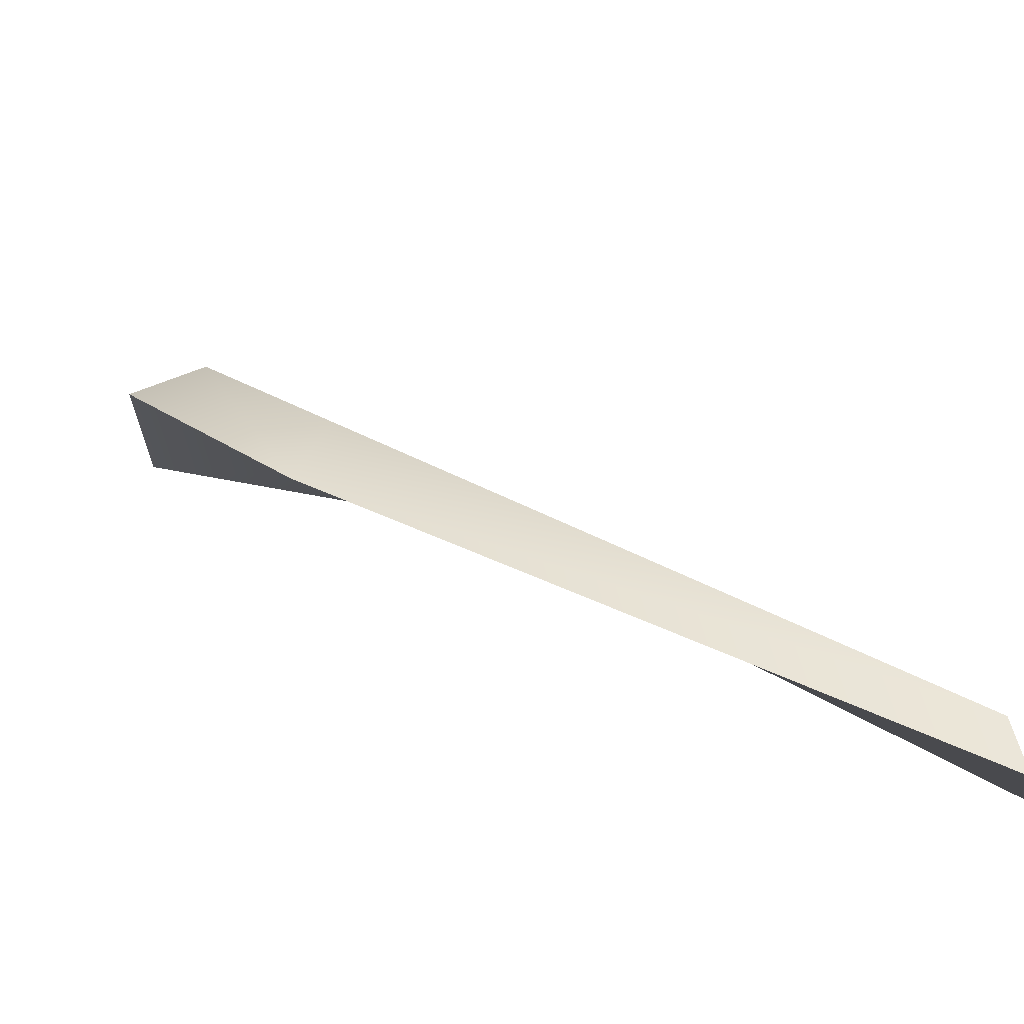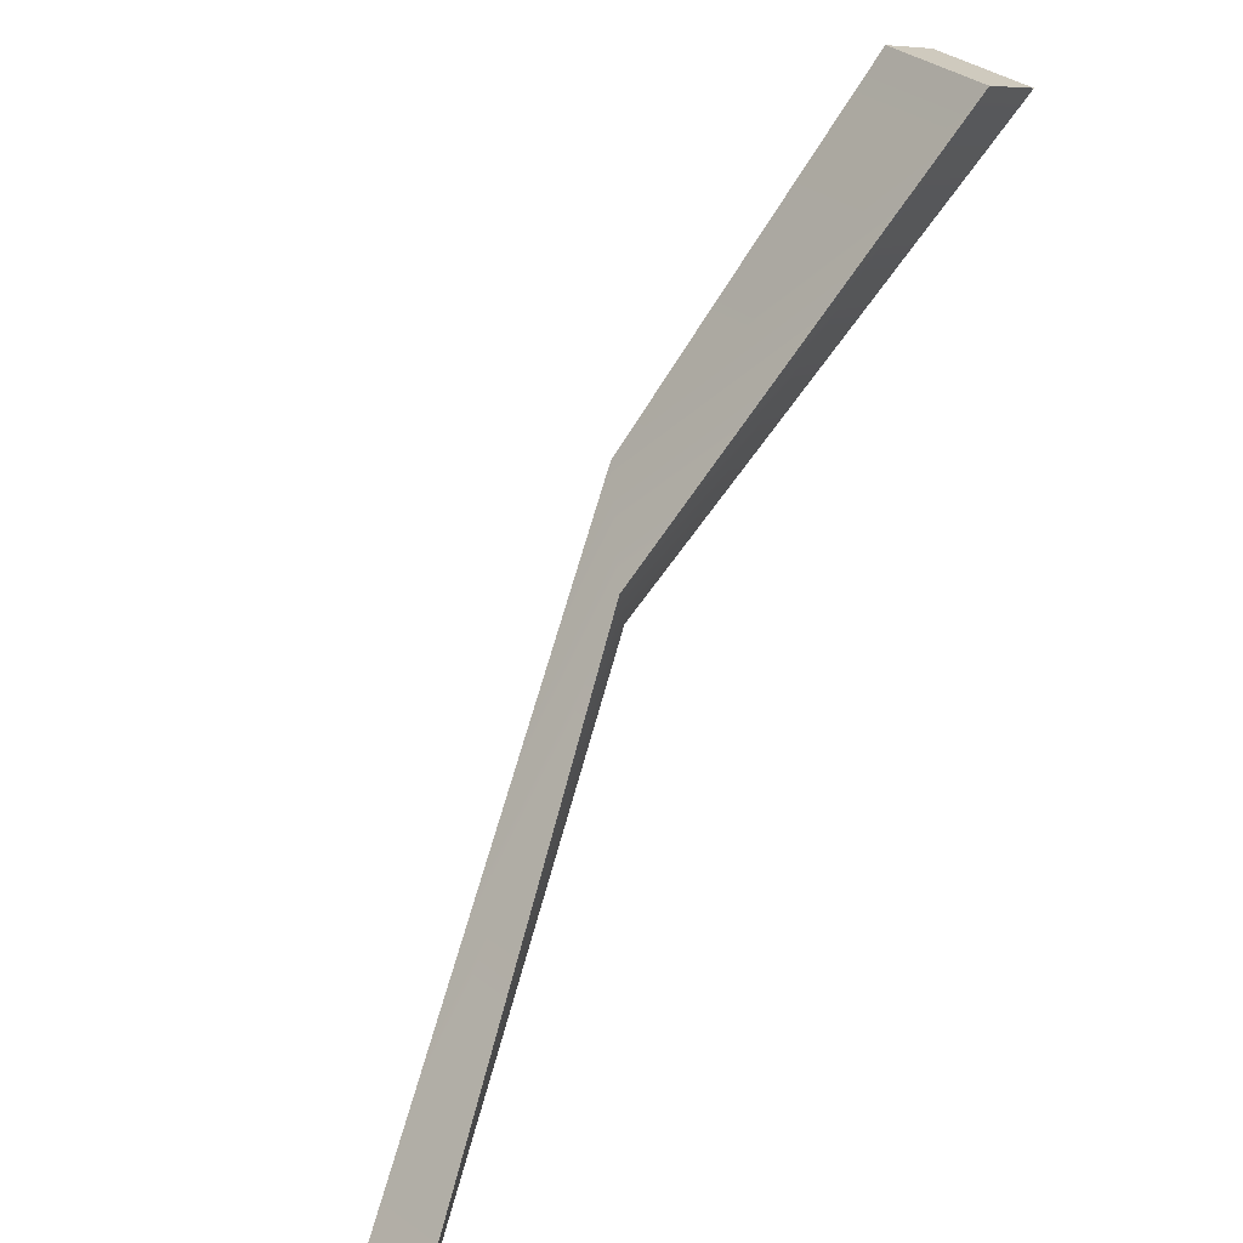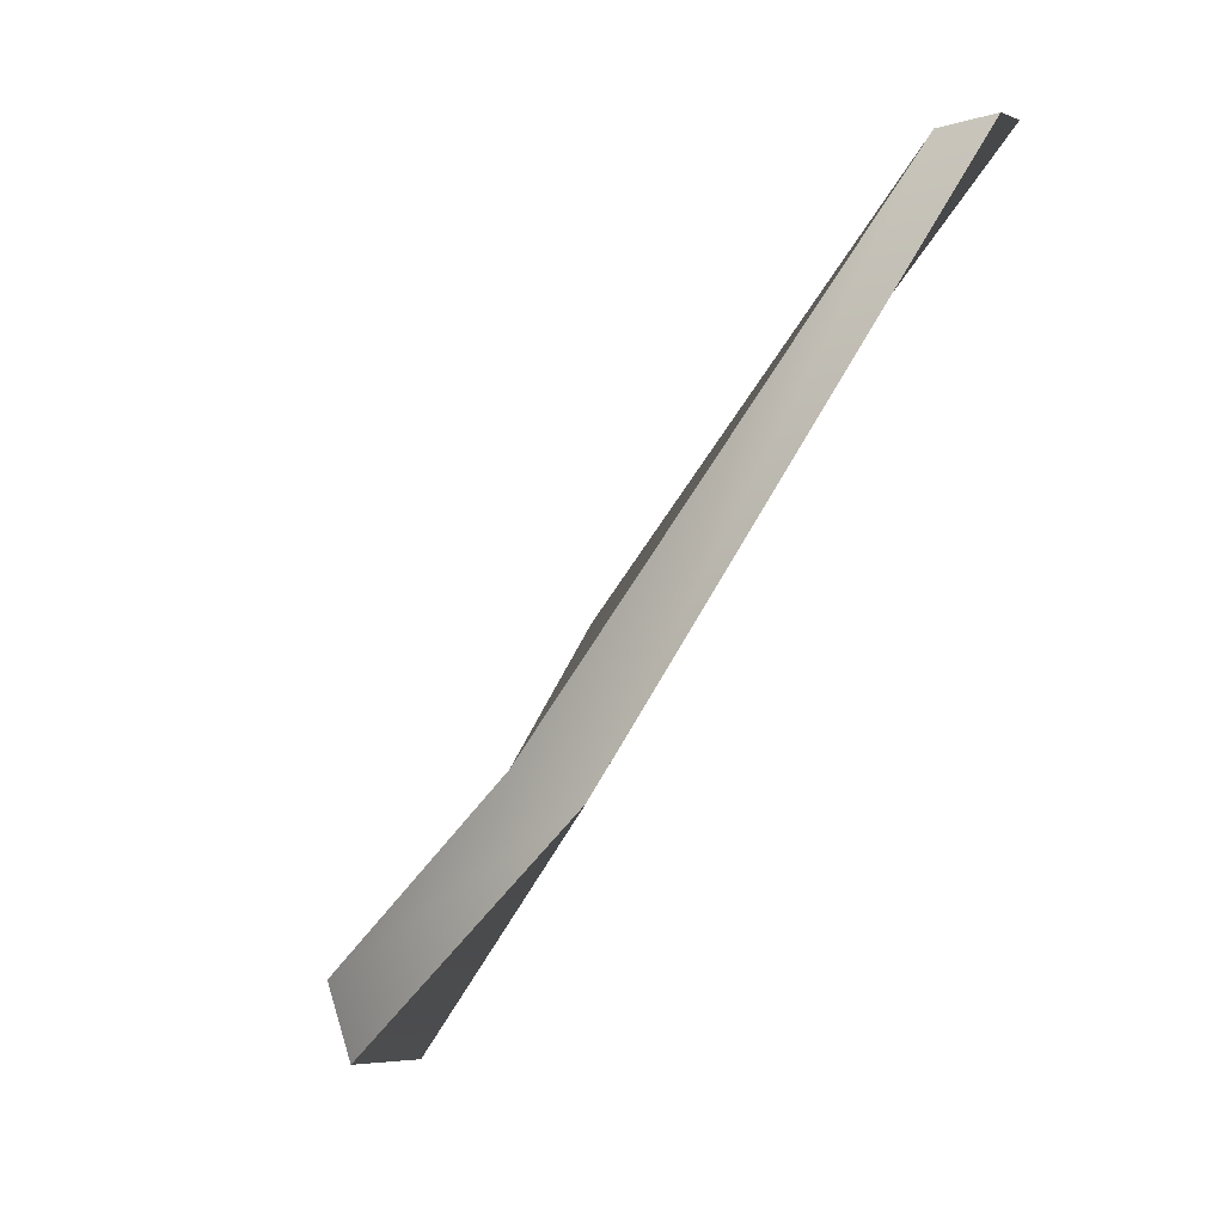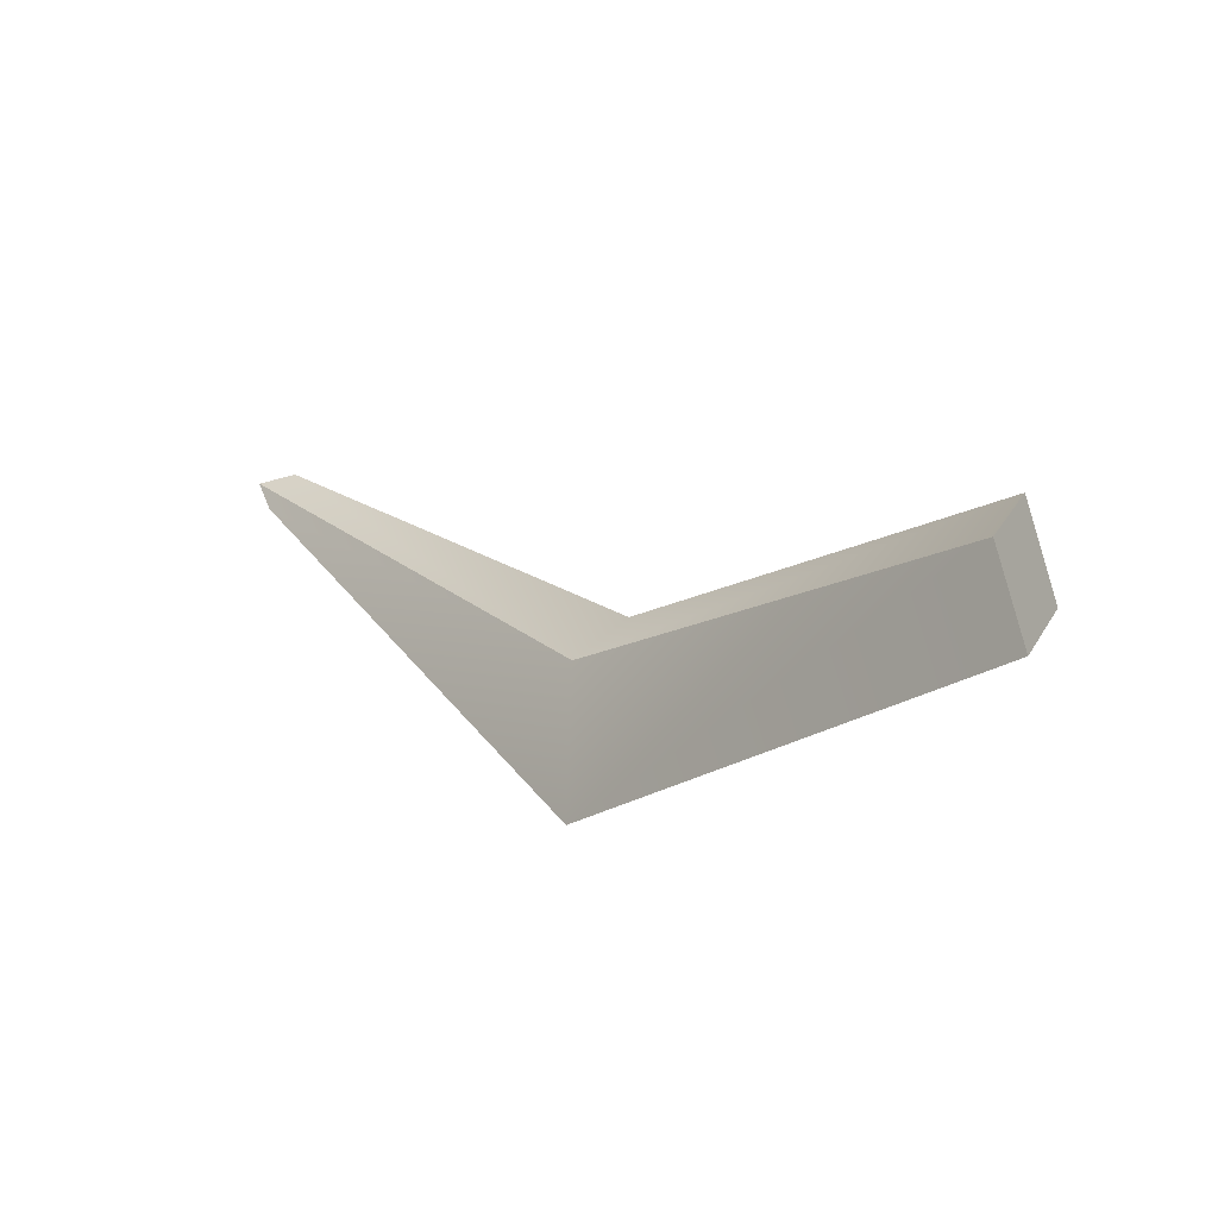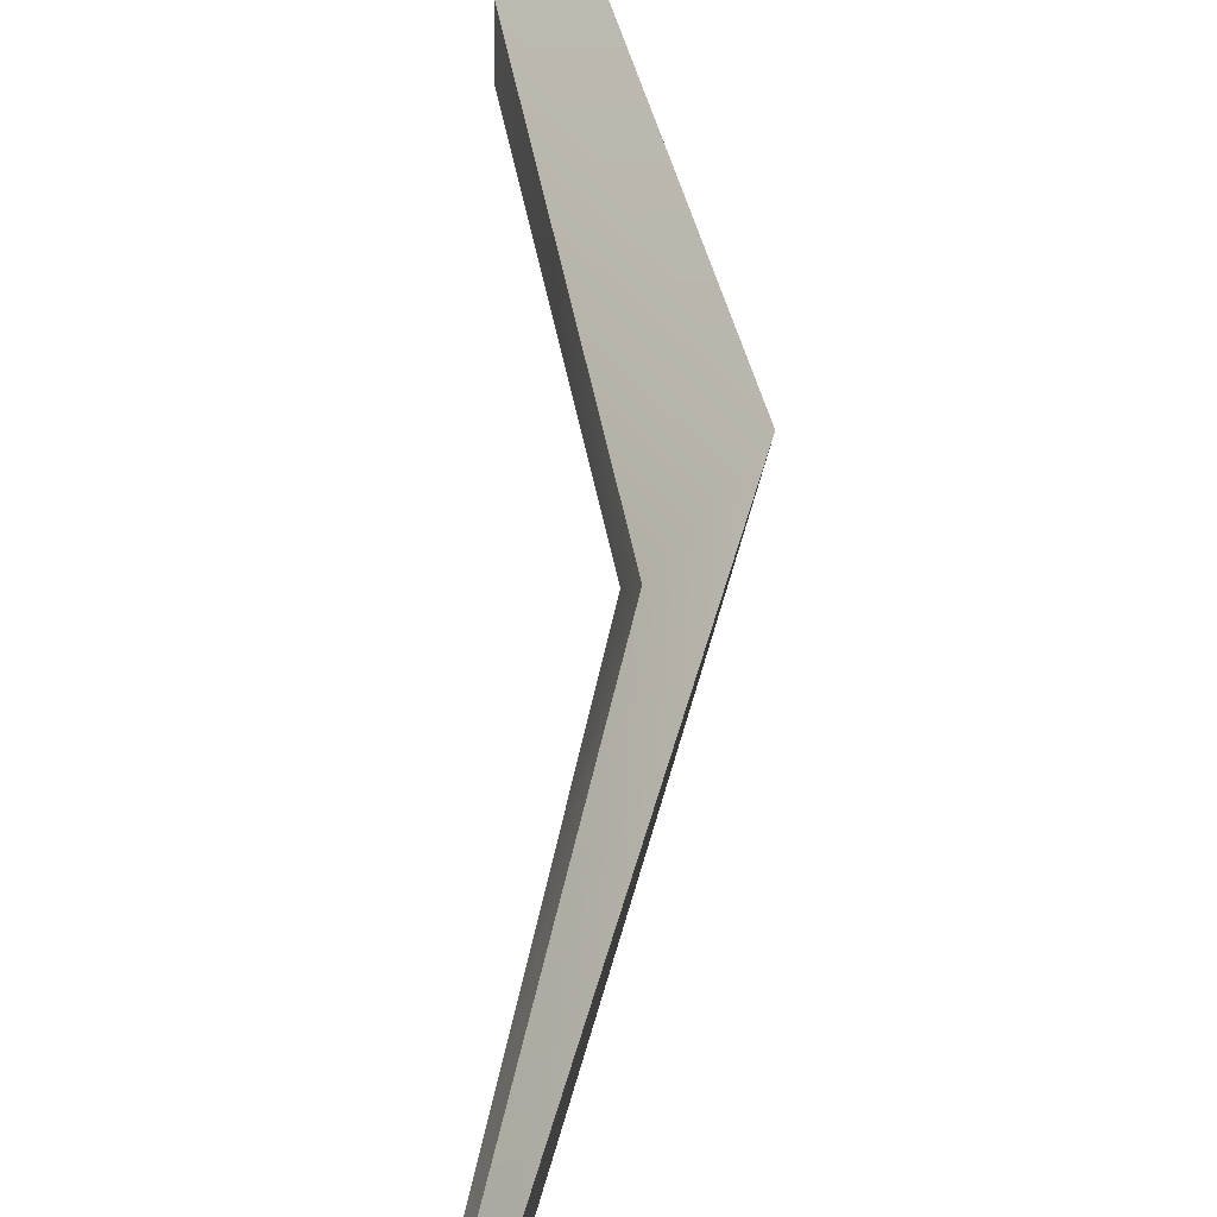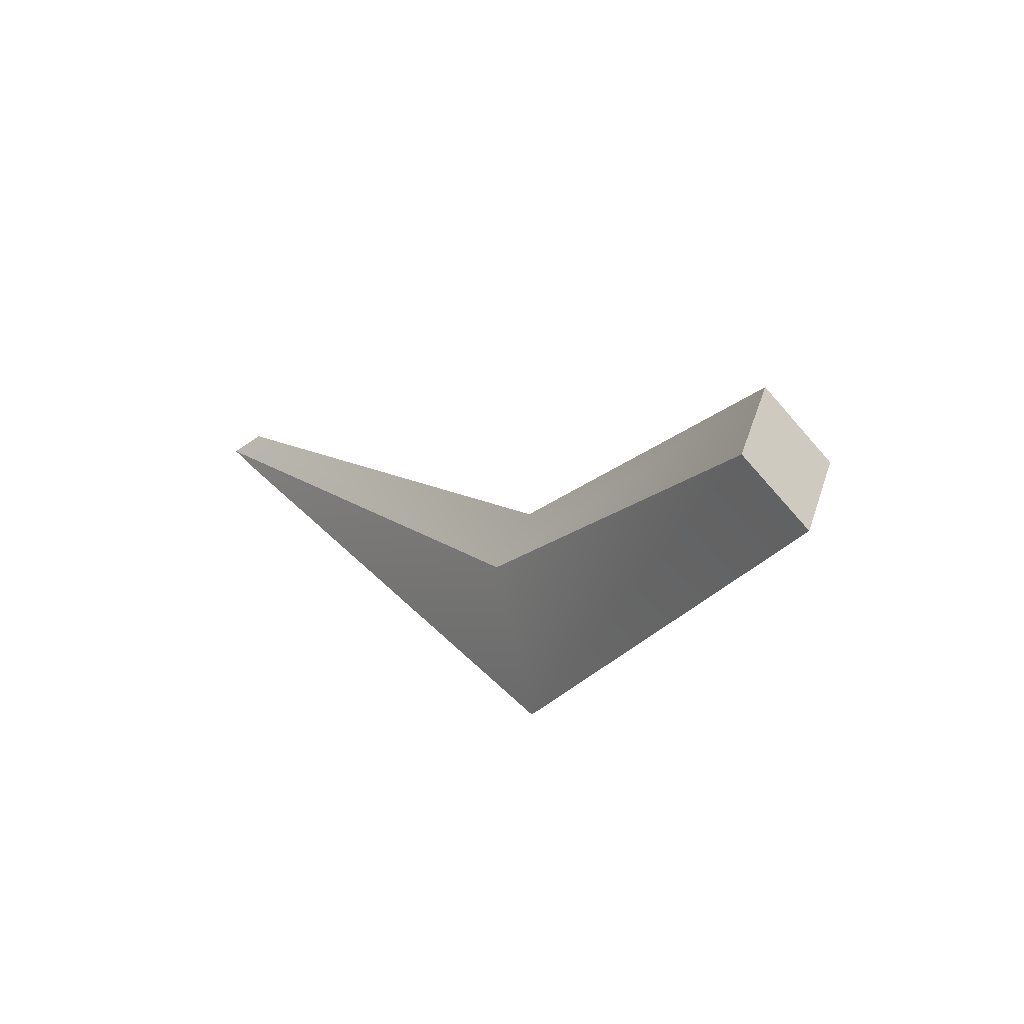
<metadata>
{"format":"obj","ext":"obj","renderer":"f3d","projection":"perspective","resolution":1024,"background":"white","views":[{"elev":-54.0,"azim":-78.9,"up":"+Y"},{"elev":39.6,"azim":37.5,"up":"+Y"},{"elev":-6.3,"azim":-51.4,"up":"+Z"},{"elev":-74.7,"azim":105.7,"up":"+Z"},{"elev":-65.4,"azim":-178.9,"up":"+Y"},{"elev":-63.6,"azim":128.1,"up":"+Z"}]}
</metadata>
<code>
g parts_col_87
v -0.09789 4.247 -5.613
v 1.17 4.195 -5.613
v 1.233 4.709 -4.541
v -0.03542 4.761 -4.541
v 1.293 -4.736 5.613
v 1.003 -4.012 5.491
v 1.711 -4.196 5.436
v 1.688 -4.761 5.613
v 1.17 4.195 -5.613
v -0.09789 4.247 -5.613
v -1.711 -0.9916 -2.379
v -0.3604 -0.5624 -0.522
v 1.293 -4.736 5.613
v 1.688 -4.761 5.613
v 1.233 4.709 -4.541
v 1.17 4.195 -5.613
v -0.3604 -0.5624 -0.522
v -0.1297 0.215 -0.1347
v 1.711 -4.196 5.436
v 1.688 -4.761 5.613
v 1.233 4.709 -4.541
v -1.658 0.1962 -1.963
v -0.03542 4.761 -4.541
v -0.1297 0.215 -0.1347
v 1.003 -4.012 5.491
v 1.711 -4.196 5.436
v -0.03542 4.761 -4.541
v -1.711 -0.9916 -2.379
v -0.09789 4.247 -5.613
v -1.658 0.1962 -1.963
v 1.003 -4.012 5.491
v 1.293 -4.736 5.613
g parts_col_87_0
f 3 2 1
f 4 3 1
f 7 6 5
f 8 7 5
f 11 10 9
f 12 11 9
f 13 11 12
f 14 13 12
f 17 16 15
f 18 17 15
f 17 18 19
f 20 17 19
f 23 22 21
f 22 24 21
f 24 22 25
f 26 24 25
f 29 28 27
f 28 30 27
f 31 30 28
f 32 31 28

</code>
